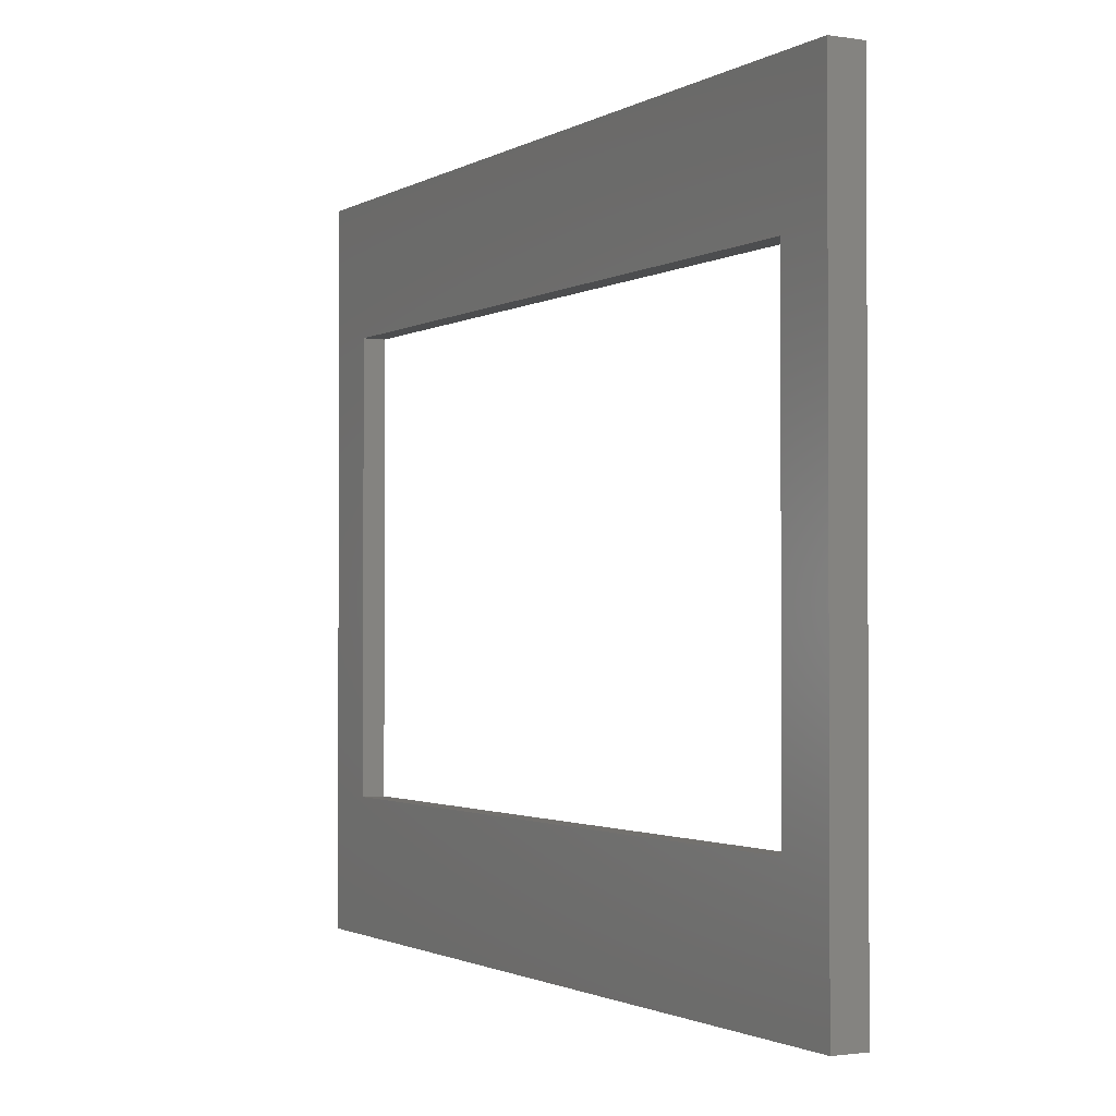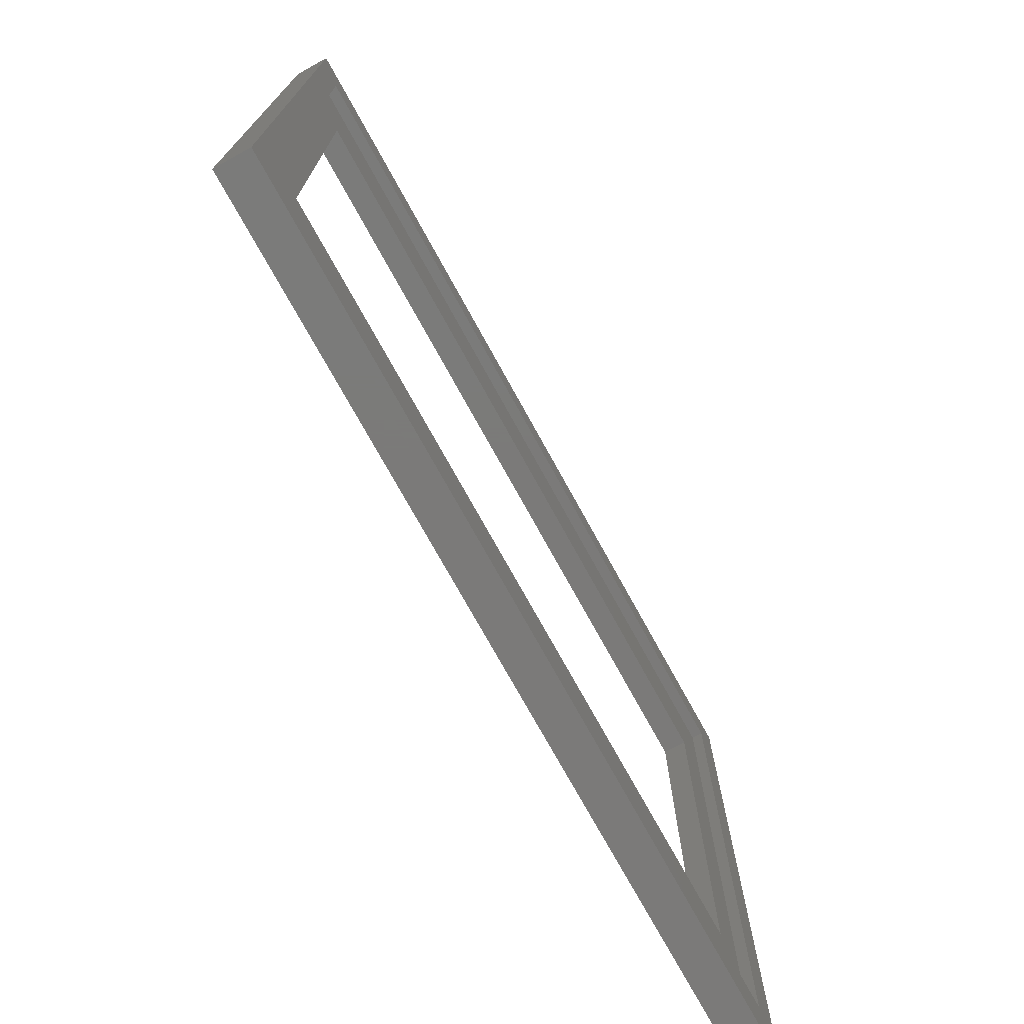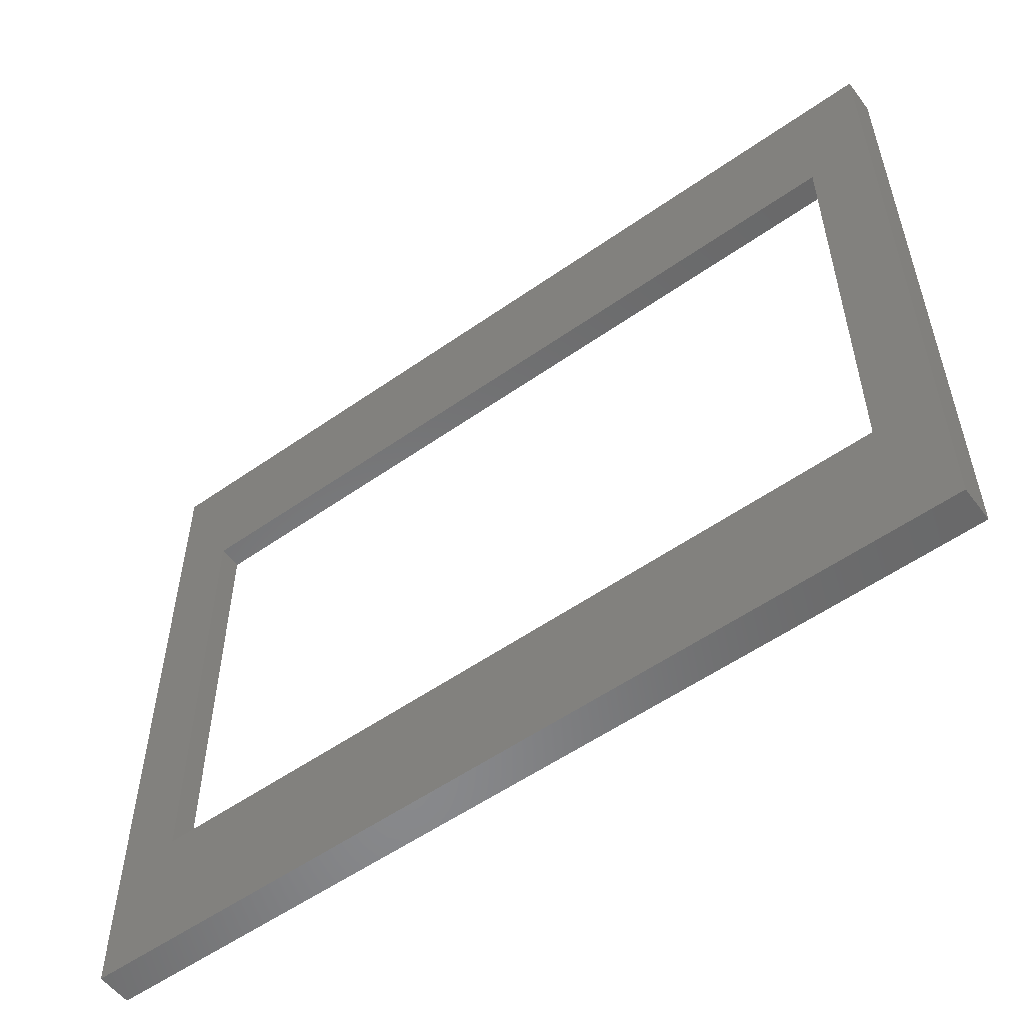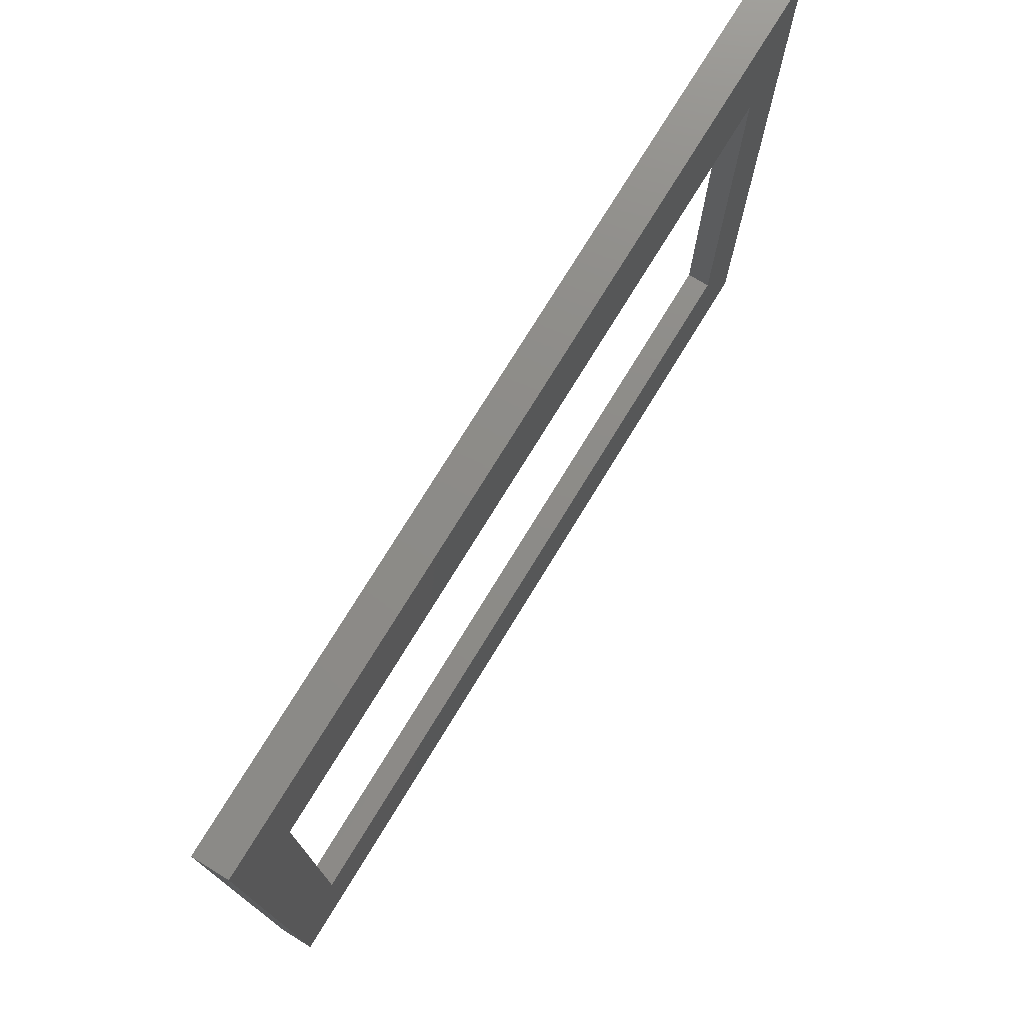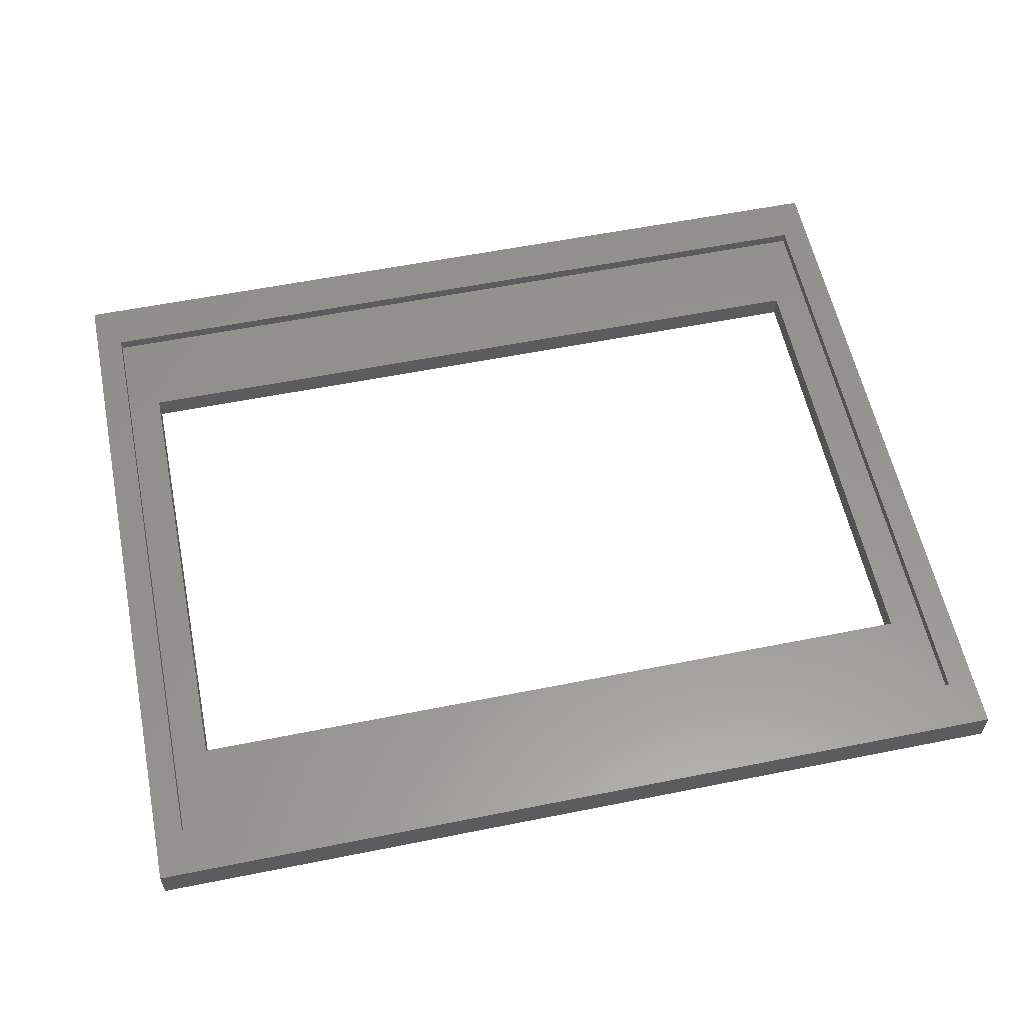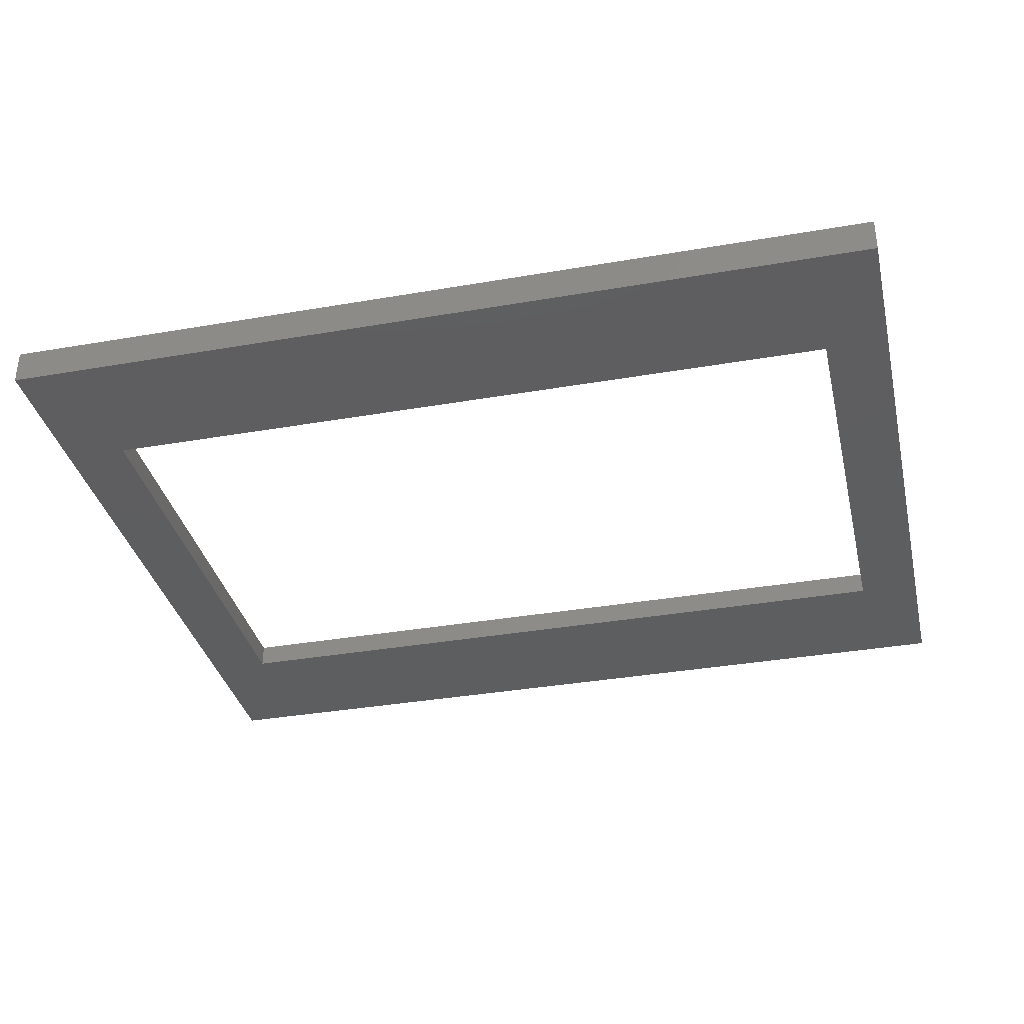
<metadata>
{"format":"stl","ext":"stl","renderer":"f3d","projection":"perspective","resolution":1024,"background":"white","views":[{"elev":-1.6,"azim":-118.5,"up":"+Y"},{"elev":-73.8,"azim":-61.2,"up":"+Y"},{"elev":-55.3,"azim":-143.5,"up":"+Y"},{"elev":75.5,"azim":121.5,"up":"+Y"},{"elev":57.8,"azim":168.3,"up":"+Z"},{"elev":-35.2,"azim":13.0,"up":"+Z"}]}
</metadata>
<code>
# stl→obj: 24 verts, 48 faces
v -32 -26.75 0
v -32 -26.75 2.5
v -32 26.75 0
v -32 26.75 2.5
v 32 -26.75 0
v 32 -26.75 2.5
v 27.5 -16.75 0
v -27.5 -16.75 0
v 27.5 16.75 0
v 32 26.75 0
v -27.5 16.75 0
v 32 26.75 2.5
v -30 -23.25 2.5
v -30 23.25 2.5
v 30 23.25 2.5
v 30 -23.25 2.5
v -27.5 16.75 1.7
v -27.5 -16.75 1.7
v 27.5 16.75 1.7
v 27.5 -16.75 1.7
v -30 23.25 1.7
v -30 -23.25 1.7
v 30 -23.25 1.7
v 30 23.25 1.7
f 1 2 3
f 3 2 4
f 2 1 5
f 6 2 5
f 7 5 8
f 9 3 10
f 1 3 11
f 1 11 8
f 1 8 5
f 5 7 10
f 7 9 10
f 11 3 9
f 3 4 10
f 10 4 12
f 13 2 6
f 4 2 13
f 14 15 4
f 4 13 14
f 12 15 6
f 12 4 15
f 15 16 6
f 16 13 6
f 6 5 10
f 12 6 10
f 11 17 18
f 8 11 18
f 9 19 17
f 11 9 17
f 19 9 20
f 20 9 7
f 20 7 18
f 18 7 8
f 21 14 13
f 22 21 13
f 16 23 13
f 13 23 22
f 15 24 16
f 16 24 23
f 24 15 14
f 21 24 14
f 19 24 21
f 22 17 21
f 23 24 19
f 20 18 23
f 23 19 20
f 22 18 17
f 22 23 18
f 17 19 21

</code>
